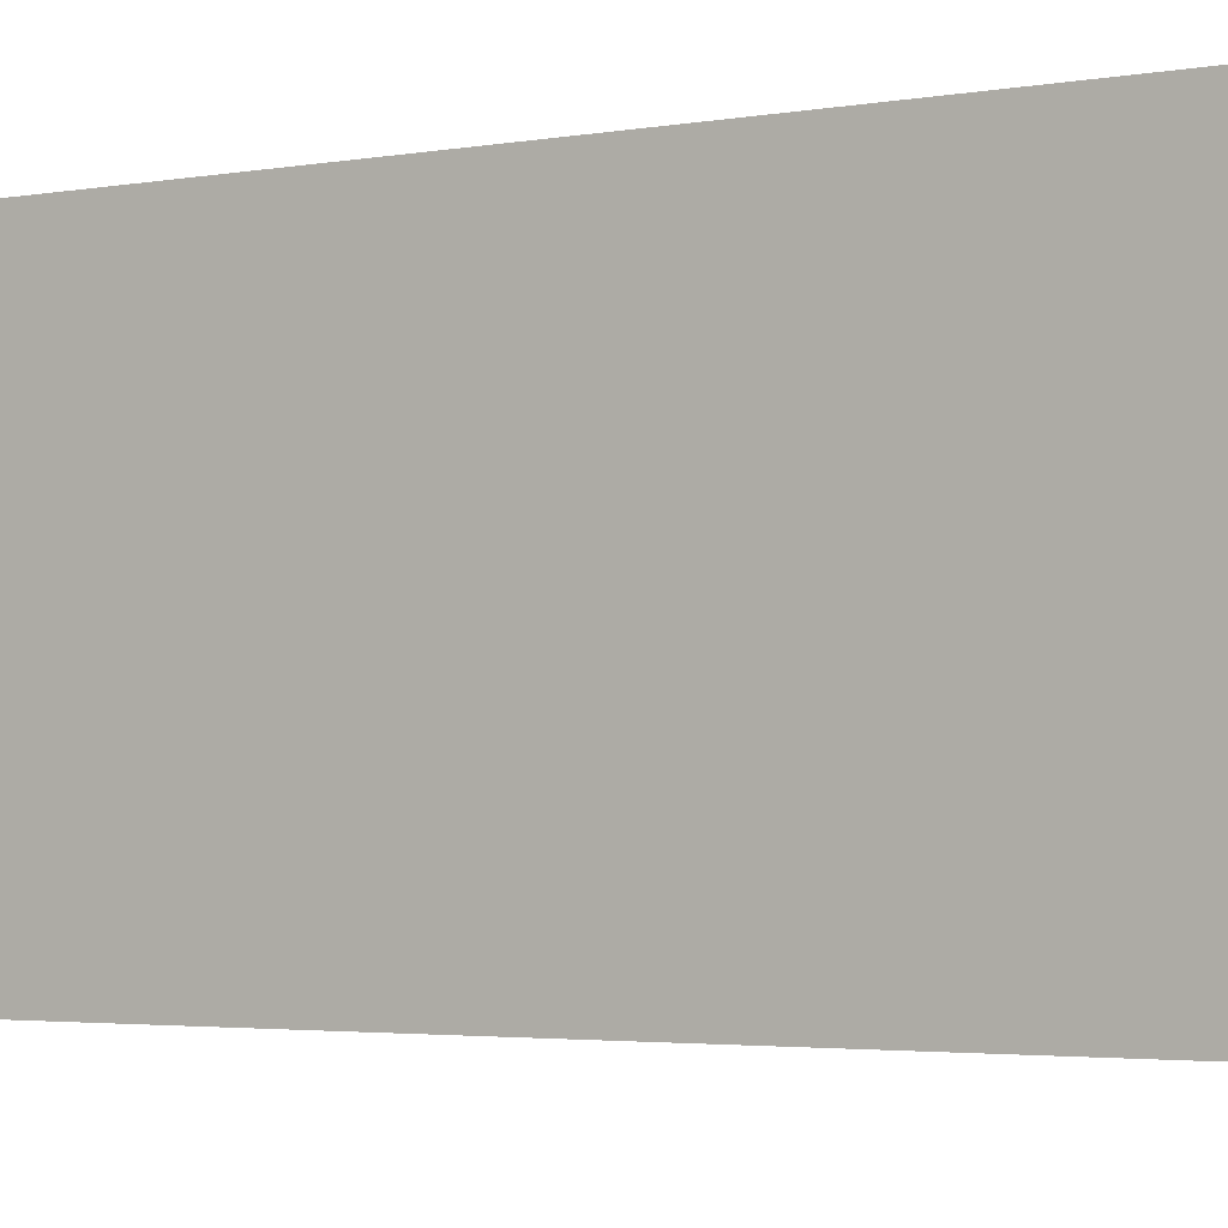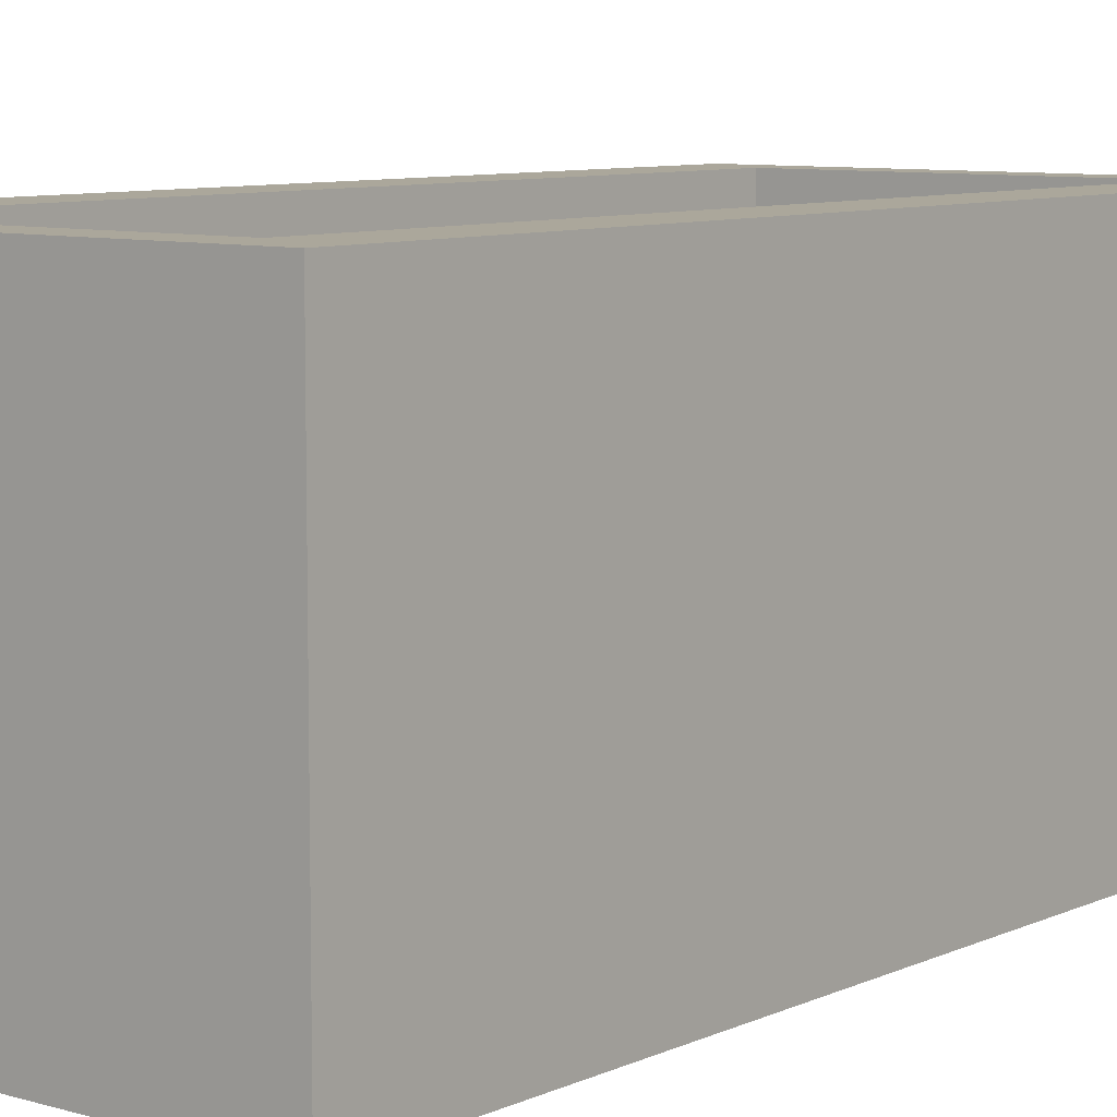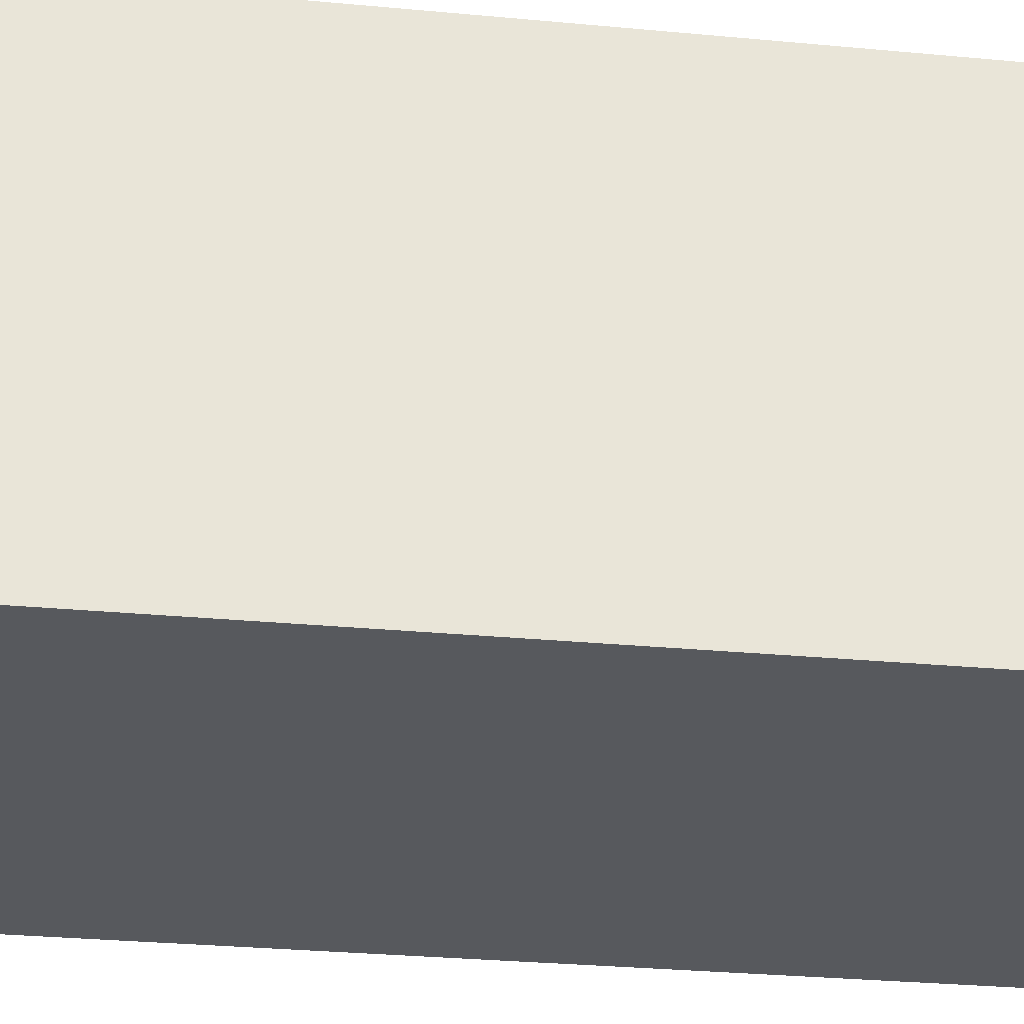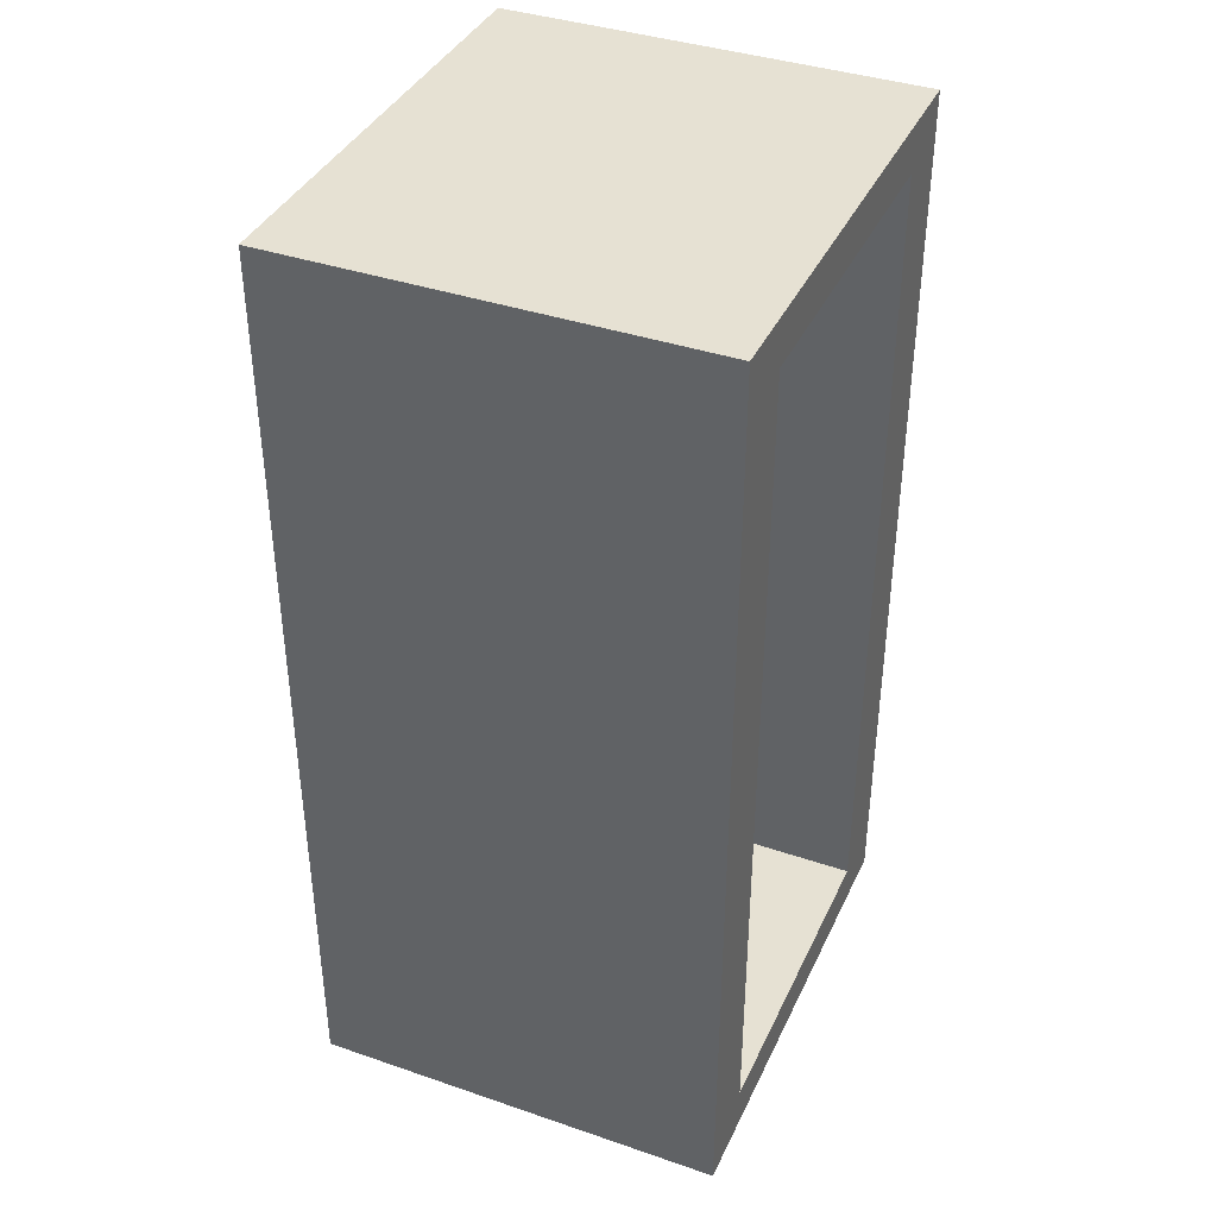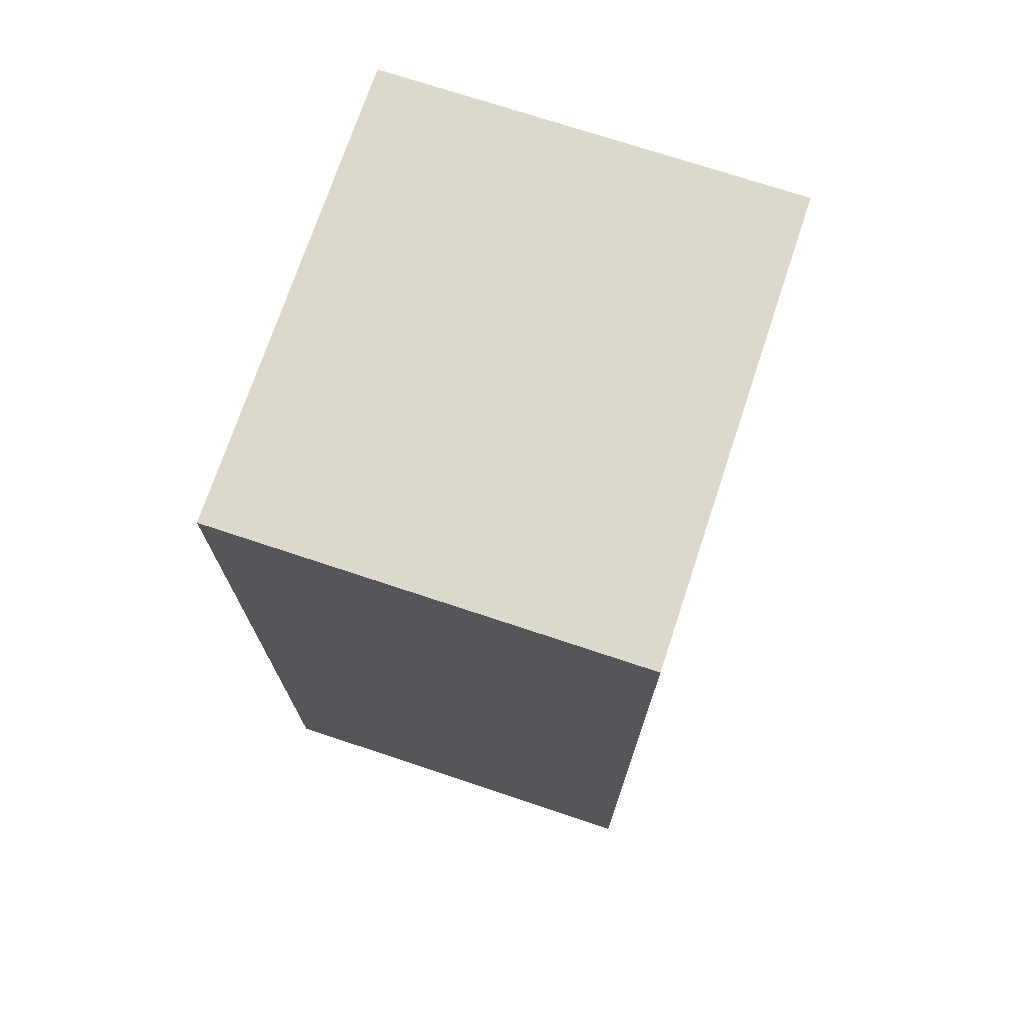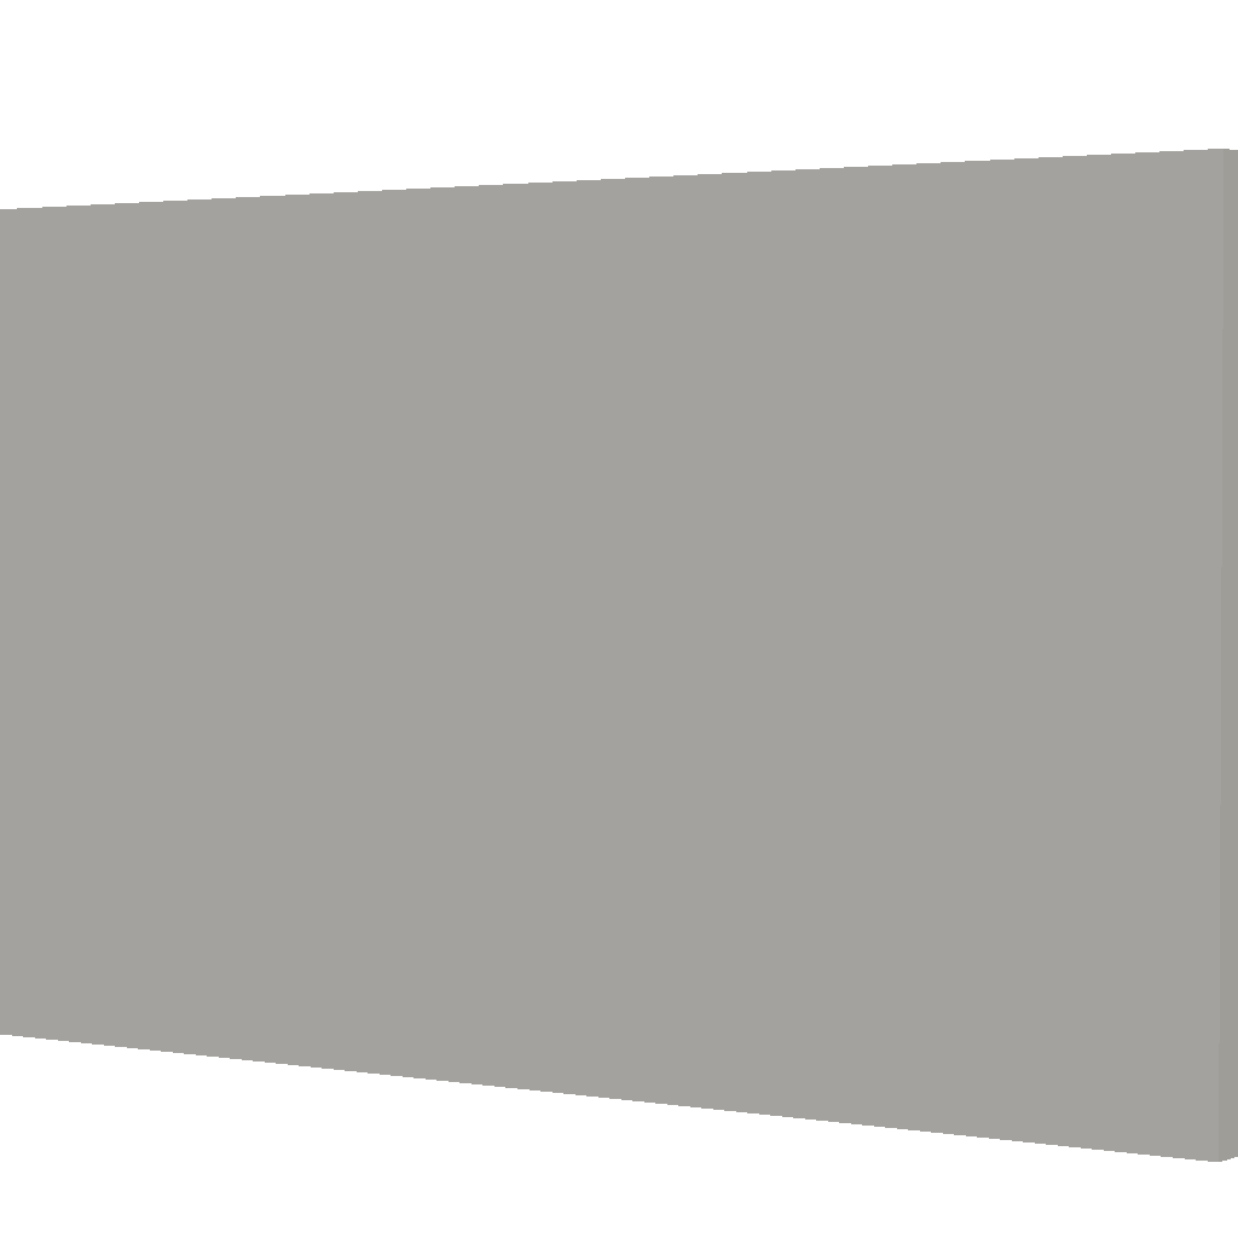
<metadata>
{"format":"obj","ext":"obj","renderer":"f3d","projection":"perspective","resolution":1024,"background":"white","views":[{"elev":-2.9,"azim":123.0,"up":"+Z"},{"elev":8.1,"azim":38.9,"up":"+Z"},{"elev":-29.2,"azim":82.0,"up":"+Z"},{"elev":38.9,"azim":-66.8,"up":"+Y"},{"elev":72.7,"azim":108.4,"up":"+Y"},{"elev":2.0,"azim":124.9,"up":"+Z"}]}
</metadata>
<code>
v -1.761 4.498 4.5
v -1.761 -4.498 4.5
v -1.761 -4.498 0.5
v -1.761 4.498 0.5
v -1.761 -4.498 4.5
v 1.761 -4.498 4.5
v 1.761 -4.498 0.5
v -1.761 -4.498 0.5
v 1.761 -4.498 4.5
v 1.761 4.498 4.5
v 1.761 4.498 0.5
v 1.761 -4.498 0.5
v 1.761 4.498 4.5
v -1.761 4.498 4.5
v -1.761 4.498 0.5
v 1.761 4.498 0.5
v 1.761 4.498 0.5
v -1.761 4.498 0.5
v -1.761 -4.498 0.5
v 1.761 -4.498 0.5
v 2.5 -5 0
v 2.5 5 0
v 2.5 5 4.5
v 2.5 -5 4.5
v -2.5 -5 0
v 2.5 -5 0
v 2.5 -5 4.5
v -2.5 -5 4.5
v -2.5 5 0
v -2.5 -5 0
v -2.5 -5 4.5
v -2.5 5 4.5
v 2.5 5 0
v -2.5 5 0
v -2.5 5 4.5
v 2.5 5 4.5
v -1.761 -4.498 4.5
v -1.761 4.498 4.5
v 1.761 4.498 4.5
v 1.761 -4.498 4.5
v 2.5 5 4.5
v -2.5 5 4.5
v -2.5 -5 4.5
v 2.5 -5 4.5
v -2.5 5 0
v 2.5 5 0
v 2.5 -5 0
v -2.5 -5 0
g 9d5e3ea8-e2f0-11ea-a857-54bf646e7e1f
f 1 2 4
f 4 2 3
g 9d5edae6-e2f0-11ea-824e-54bf646e7e1f
f 5 6 8
f 8 6 7
g 9d5f4fe4-e2f0-11ea-b7cf-54bf646e7e1f
f 9 10 12
f 12 10 11
g 9d5fc548-e2f0-11ea-9347-54bf646e7e1f
f 13 14 16
f 16 14 15
g 9d601364-e2f0-11ea-bb3d-54bf646e7e1f
f 17 18 20
f 20 18 19
g 9d1aa5cc-e2f0-11ea-905e-54bf646e7e1f
f 21 22 24
f 24 22 23
g 9d1af3ee-e2f0-11ea-a6c3-54bf646e7e1f
f 25 26 28
f 28 26 27
g 9d1b421c-e2f0-11ea-9578-54bf646e7e1f
f 29 30 32
f 32 30 31
g 9d1bb76c-e2f0-11ea-a657-54bf646e7e1f
f 33 34 36
f 36 34 35
g 9d1c0582-e2f0-11ea-90ff-54bf646e7e1f
f 38 43 37
f 37 43 44
f 37 44 40
f 40 44 39
f 39 44 41
f 39 41 42
f 43 38 42
f 42 38 39
g 9d1c539a-e2f0-11ea-9a10-54bf646e7e1f
f 45 46 48
f 48 46 47

</code>
